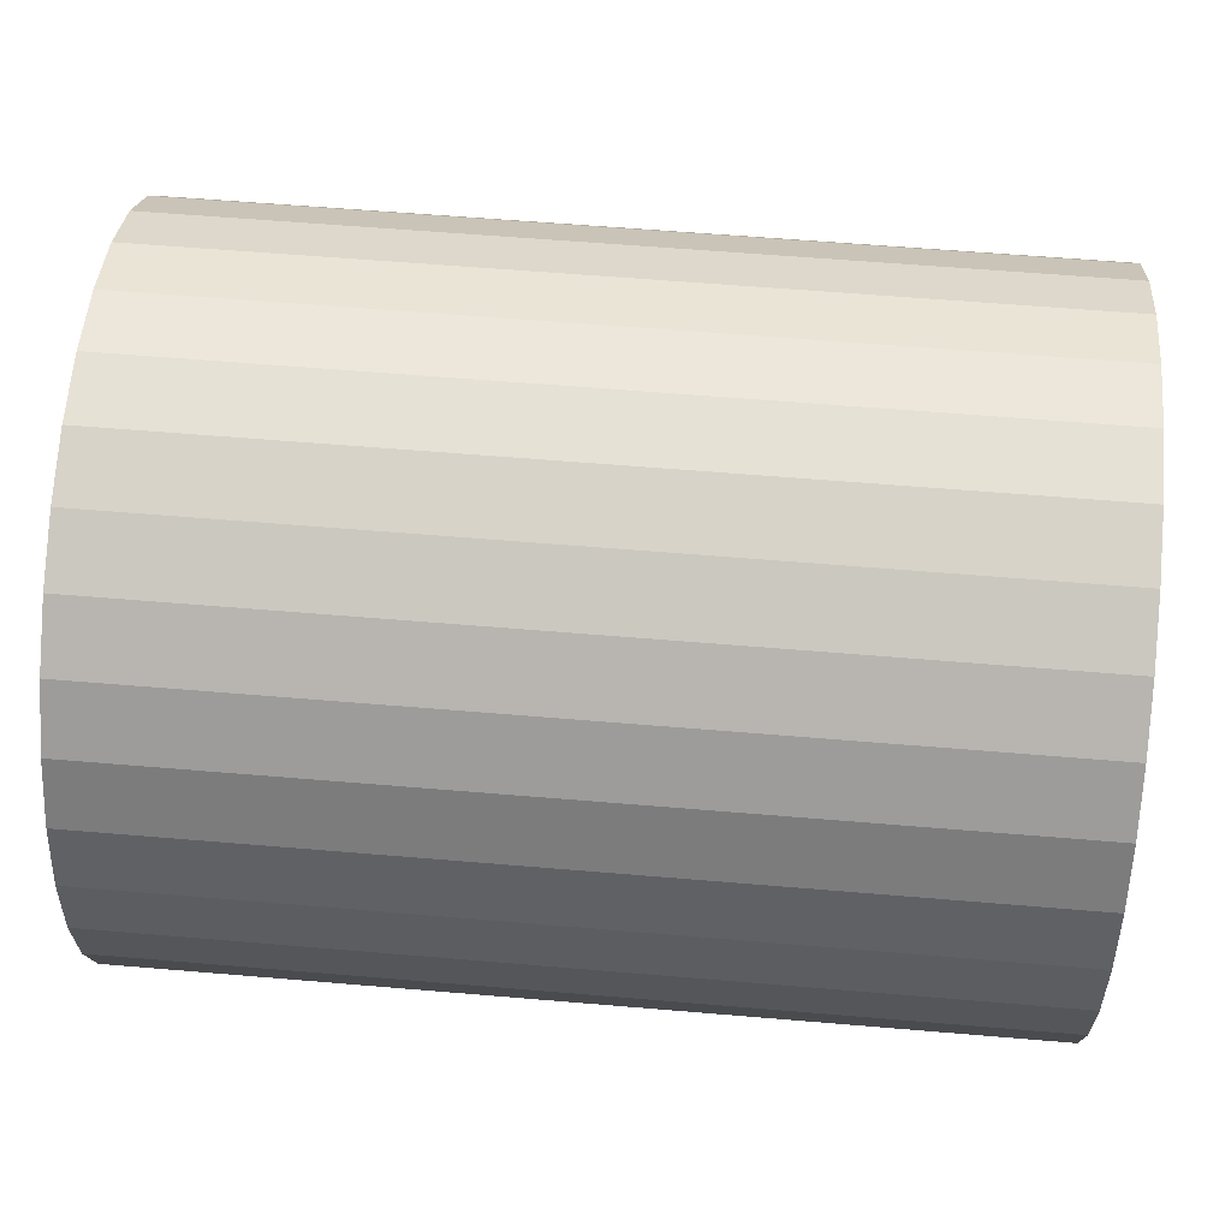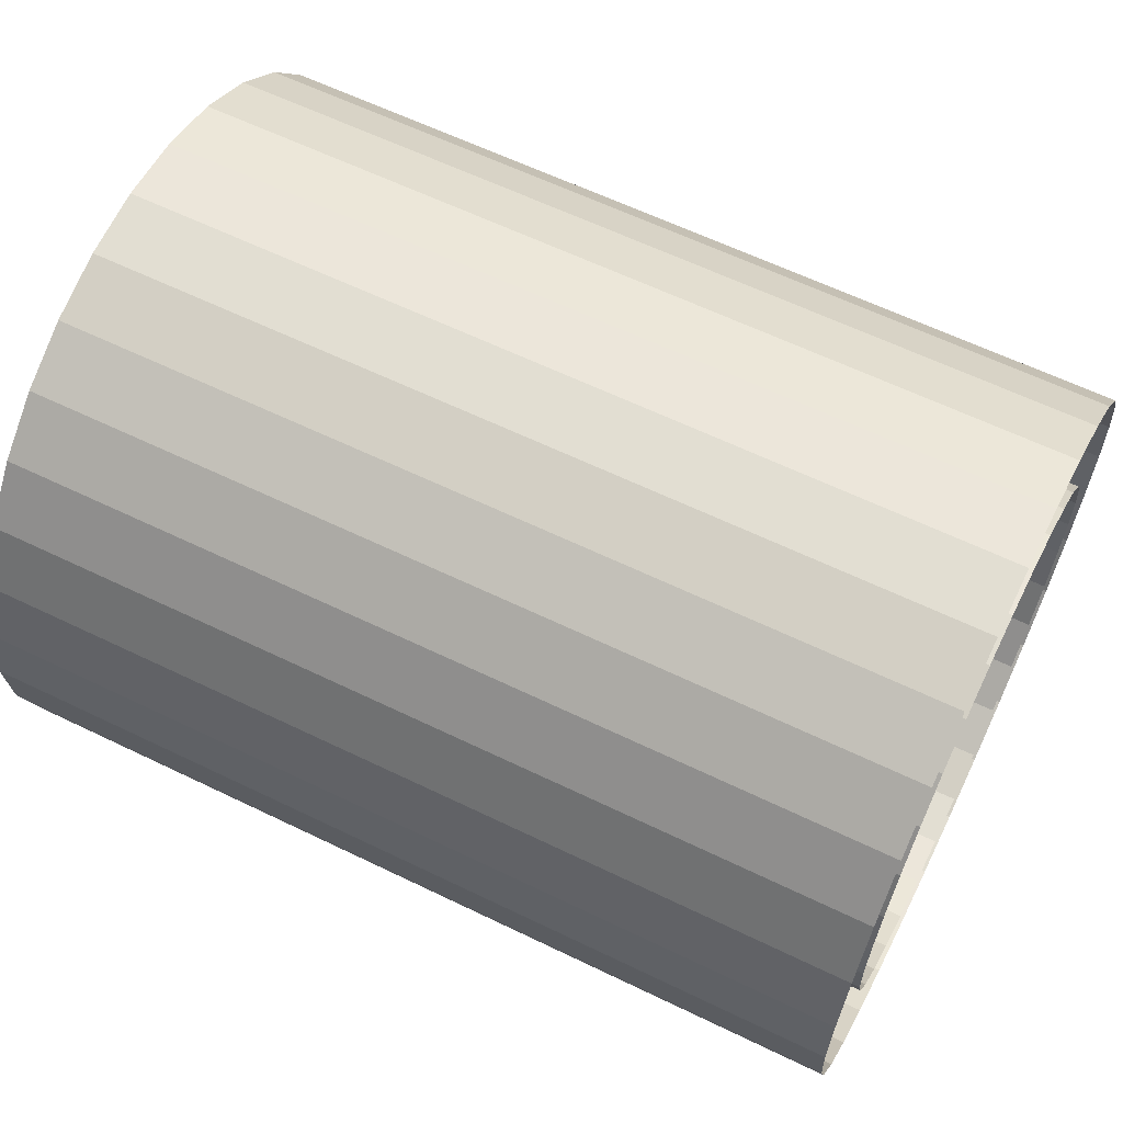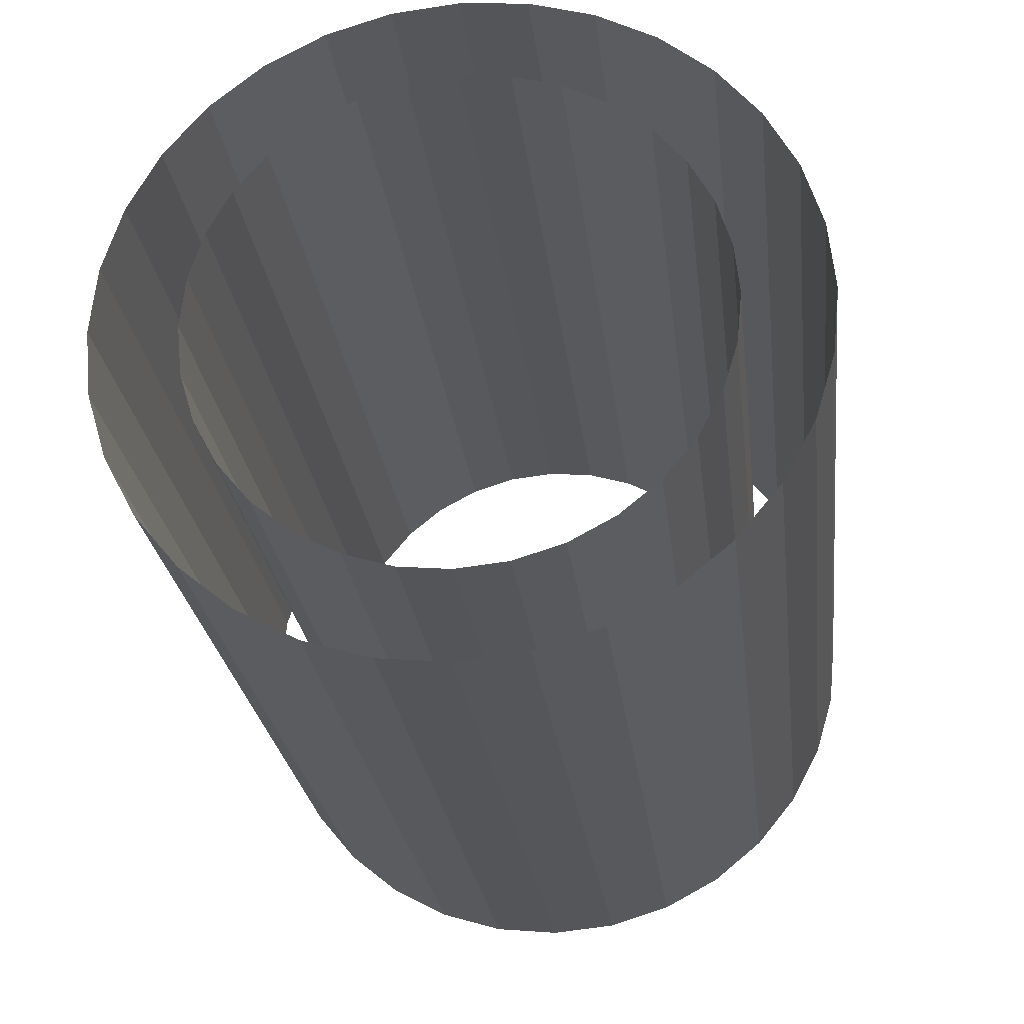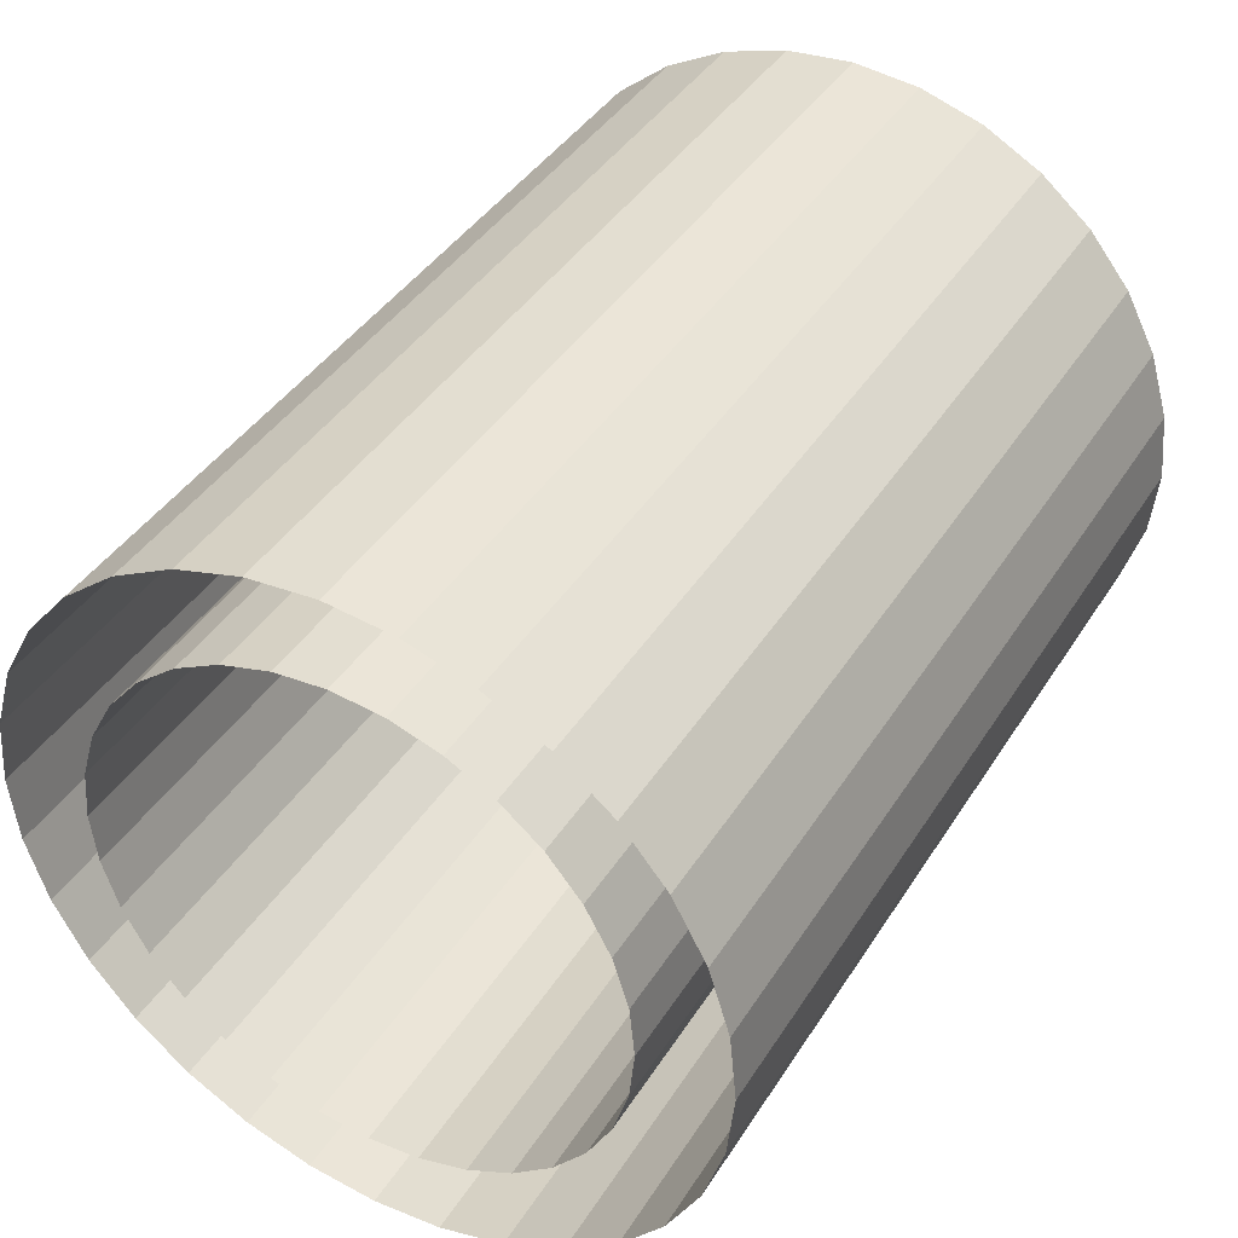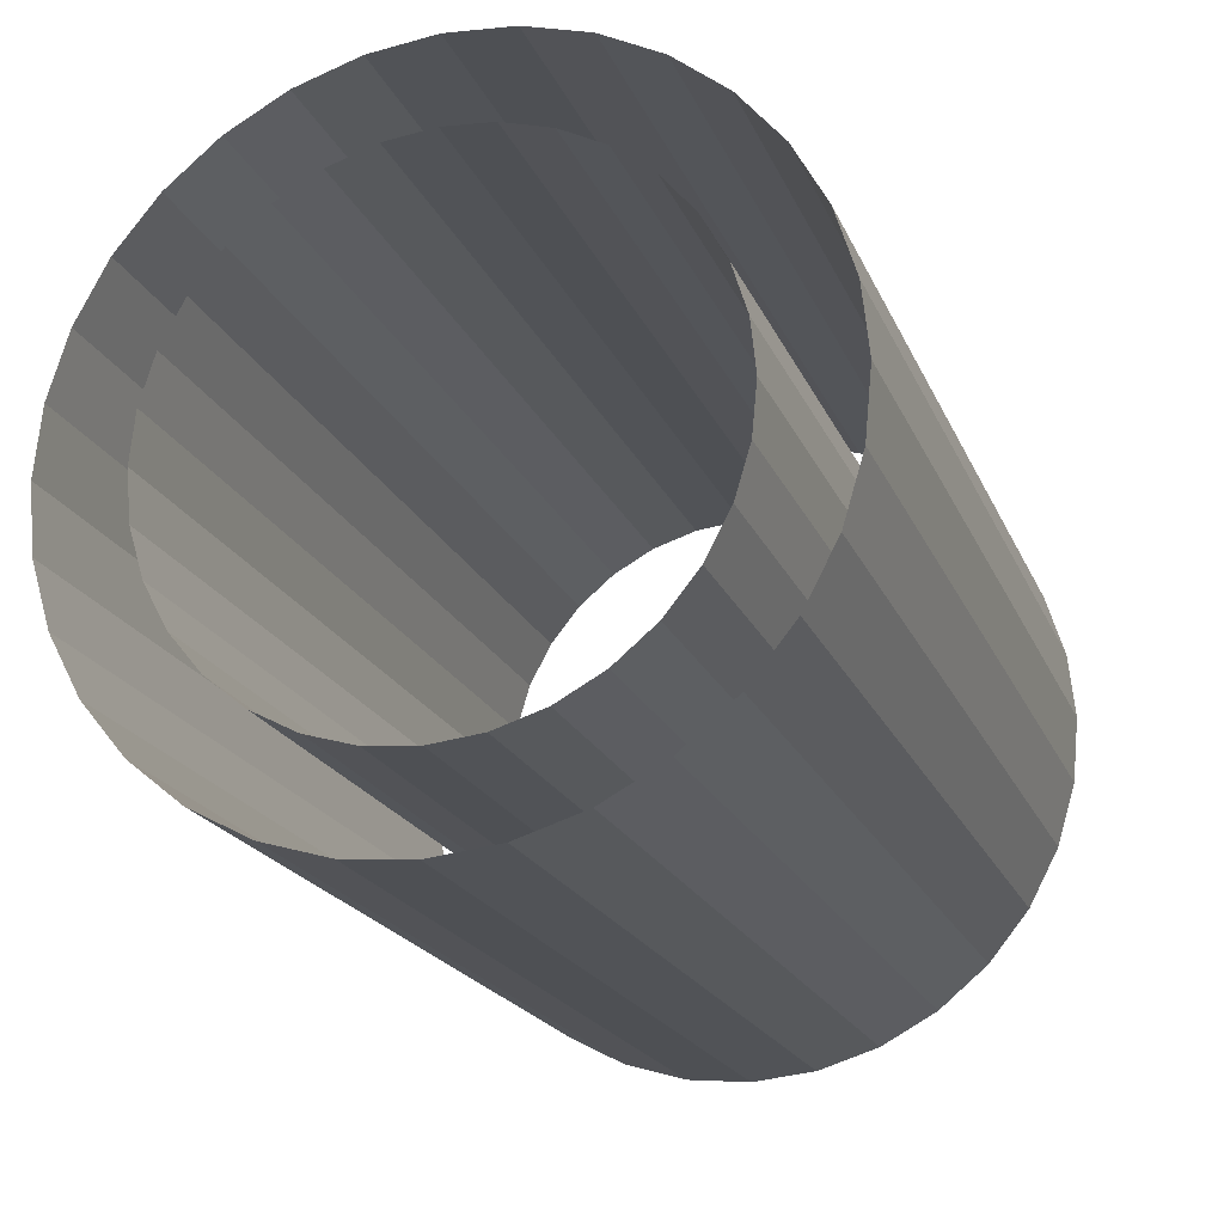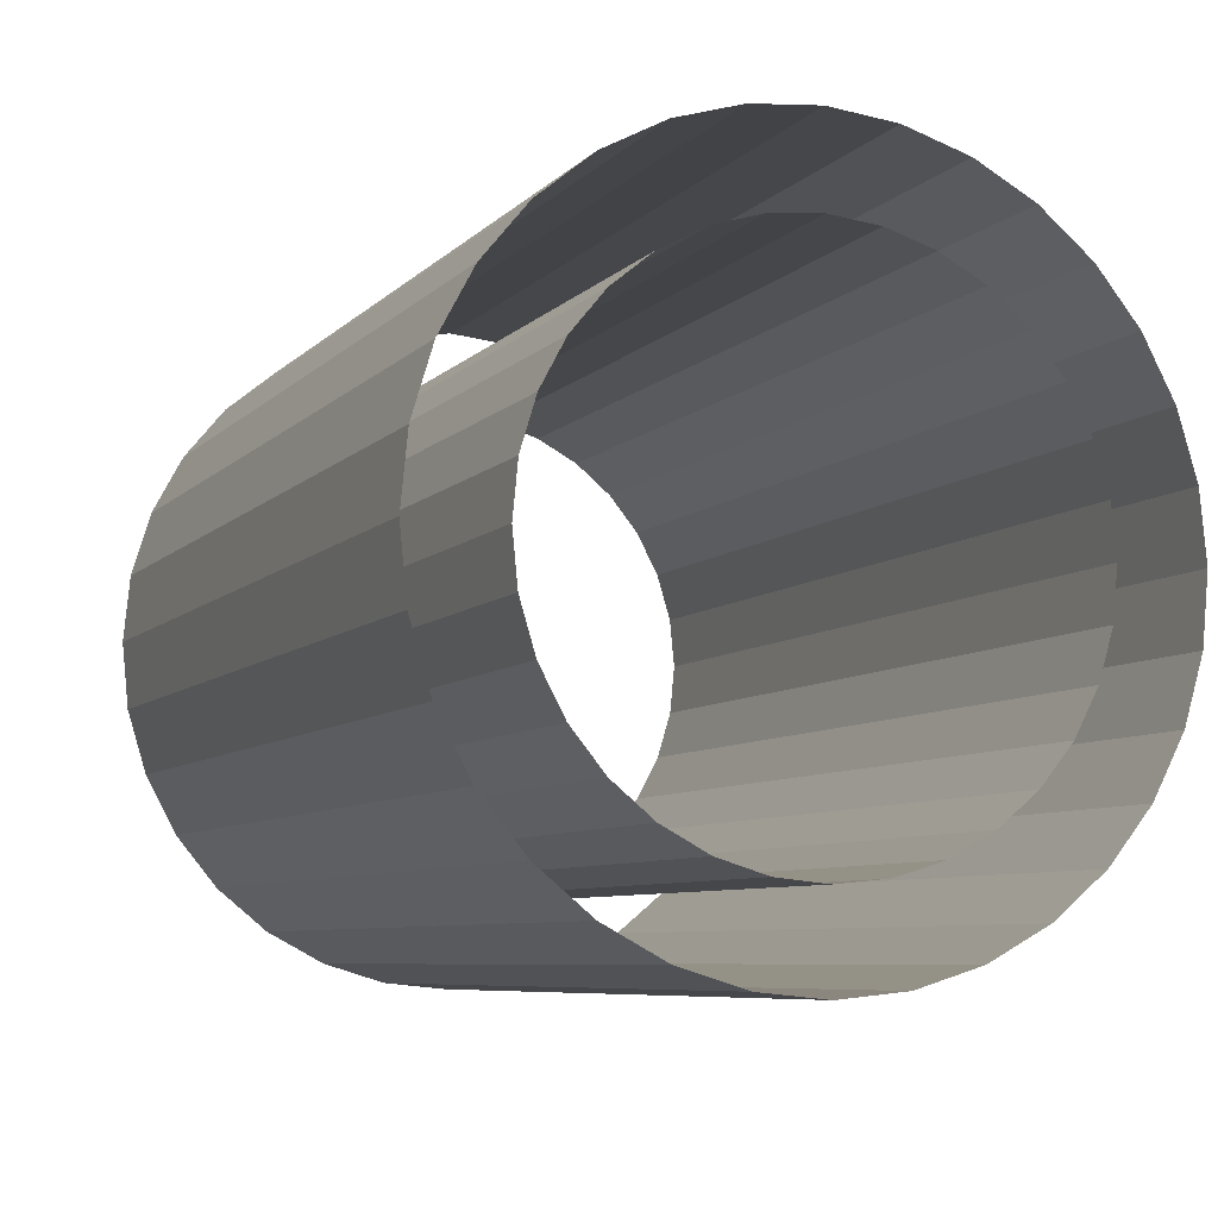
<metadata>
{"format":"obj","ext":"obj","renderer":"f3d","projection":"perspective","resolution":1024,"background":"white","views":[{"elev":58.8,"azim":5.0,"up":"+Y"},{"elev":61.9,"azim":-153.8,"up":"+Y"},{"elev":-25.5,"azim":96.8,"up":"+Z"},{"elev":41.1,"azim":119.6,"up":"+Y"},{"elev":-20.7,"azim":108.7,"up":"+Z"},{"elev":-7.2,"azim":67.1,"up":"+Y"}]}
</metadata>
<code>
o Cylinder.001_Cylinder.002
v -5 3 3e-06
v -5 2.942 -0.5853
v -5 2.772 -1.148
v -5 2.494 -1.667
v -5 2.121 -2.121
v -5 1.667 -2.494
v -5 1.148 -2.772
v -5 0.5853 -2.942
v -5 0 -3
v -5 -0.5853 -2.942
v -5 -1.148 -2.772
v -5 -1.667 -2.494
v -5 -2.121 -2.121
v -5 -2.494 -1.667
v -5 -2.772 -1.148
v -5 -2.942 -0.5853
v -5 -3 4e-06
v -5 -2.942 0.5853
v -5 -2.772 1.148
v -5 -2.494 1.667
v -5 -2.121 2.121
v -5 -1.667 2.494
v -5 -1.148 2.772
v -5 -0.5853 2.942
v -5 3e-06 3
v -5 0.5853 2.942
v -5 1.148 2.772
v -5 1.667 2.494
v -5 2.121 2.121
v -5 2.494 1.667
v -5 2.772 1.148
v -5 2.942 0.5853
v 5 3 -8e-06
v 5 2.942 -0.5853
v 5 2.772 -1.148
v 5 2.494 -1.667
v 5 2.121 -2.121
v 5 1.667 -2.494
v 5 1.148 -2.772
v 5 0.5853 -2.942
v 5 -7e-06 -3
v 5 -0.5853 -2.942
v 5 -1.148 -2.772
v 5 -1.667 -2.494
v 5 -2.121 -2.121
v 5 -2.494 -1.667
v 5 -2.772 -1.148
v 5 -2.942 -0.5853
v 5 -3 -6e-06
v 5 -2.942 0.5853
v 5 -2.772 1.148
v 5 -2.494 1.667
v 5 -2.121 2.121
v 5 -1.667 2.494
v 5 -1.148 2.772
v 5 -0.5853 2.942
v 5 -1.2e-05 3
v 5 0.5853 2.942
v 5 1.148 2.772
v 5 1.667 2.494
v 5 2.121 2.121
v 5 2.494 1.667
v 5 2.772 1.148
v 5 2.942 0.5853
v -5 4 3e-06
v -5 3.923 -0.7804
v -5 3.696 -1.531
v -5 3.326 -2.222
v -5 2.828 -2.828
v -5 2.222 -3.326
v -5 1.531 -3.696
v -5 0.7804 -3.923
v -5 0 -4
v -5 -0.7804 -3.923
v -5 -1.531 -3.696
v -5 -2.222 -3.326
v -5 -2.828 -2.828
v -5 -3.326 -2.222
v -5 -3.696 -1.531
v -5 -3.923 -0.7804
v -5 -4 5e-06
v -5 -3.923 0.7804
v -5 -3.696 1.531
v -5 -3.326 2.222
v -5 -2.828 2.828
v -5 -2.222 3.326
v -5 -1.531 3.696
v -5 -0.7804 3.923
v -5 4e-06 4
v -5 0.7804 3.923
v -5 1.531 3.696
v -5 2.222 3.326
v -5 2.828 2.828
v -5 3.326 2.222
v -5 3.696 1.531
v -5 3.923 0.7804
v 5 4 -1e-05
v 5 3.923 -0.7804
v 5 3.696 -1.531
v 5 3.326 -2.222
v 5 2.828 -2.828
v 5 2.222 -3.326
v 5 1.531 -3.696
v 5 0.7804 -3.923
v 5 -9e-06 -4
v 5 -0.7804 -3.923
v 5 -1.531 -3.696
v 5 -2.222 -3.326
v 5 -2.828 -2.828
v 5 -3.326 -2.222
v 5 -3.696 -1.531
v 5 -3.923 -0.7804
v 5 -4 -7e-06
v 5 -3.923 0.7804
v 5 -3.696 1.531
v 5 -3.326 2.222
v 5 -2.828 2.828
v 5 -2.222 3.326
v 5 -1.531 3.696
v 5 -0.7804 3.923
v 5 -1.6e-05 4
v 5 0.7803 3.923
v 5 1.531 3.696
v 5 2.222 3.326
v 5 2.828 2.828
v 5 3.326 2.222
v 5 3.696 1.531
v 5 3.923 0.7804
f 1 33 34
f 1 34 2
f 2 34 35
f 2 35 3
f 3 35 36
f 3 36 4
f 4 36 37
f 4 37 5
f 5 37 38
f 5 38 6
f 6 38 39
f 6 39 7
f 7 39 40
f 7 40 8
f 8 40 41
f 8 41 9
f 9 41 42
f 9 42 10
f 10 42 43
f 10 43 11
f 11 43 44
f 11 44 12
f 12 44 45
f 12 45 13
f 13 45 46
f 13 46 14
f 14 46 47
f 14 47 15
f 15 47 48
f 15 48 16
f 16 48 49
f 16 49 17
f 17 49 50
f 17 50 18
f 18 50 51
f 18 51 19
f 19 51 52
f 19 52 20
f 20 52 53
f 20 53 21
f 21 53 54
f 21 54 22
f 22 54 55
f 22 55 23
f 23 55 56
f 23 56 24
f 24 56 57
f 24 57 25
f 25 57 58
f 25 58 26
f 26 58 59
f 26 59 27
f 27 59 60
f 27 60 28
f 28 60 61
f 28 61 29
f 29 61 62
f 29 62 30
f 30 62 63
f 30 63 31
f 31 63 64
f 31 64 32
f 33 1 32
f 33 32 64
f 65 97 98
f 65 98 66
f 66 98 99
f 66 99 67
f 67 99 100
f 67 100 68
f 68 100 101
f 68 101 69
f 69 101 102
f 69 102 70
f 70 102 103
f 70 103 71
f 71 103 104
f 71 104 72
f 72 104 105
f 72 105 73
f 73 105 106
f 73 106 74
f 74 106 107
f 74 107 75
f 75 107 108
f 75 108 76
f 76 108 109
f 76 109 77
f 77 109 110
f 77 110 78
f 78 110 111
f 78 111 79
f 79 111 112
f 79 112 80
f 80 112 113
f 80 113 81
f 81 113 114
f 81 114 82
f 82 114 115
f 82 115 83
f 83 115 116
f 83 116 84
f 84 116 117
f 84 117 85
f 85 117 118
f 85 118 86
f 86 118 119
f 86 119 87
f 87 119 120
f 87 120 88
f 88 120 121
f 88 121 89
f 89 121 122
f 89 122 90
f 90 122 123
f 90 123 91
f 91 123 124
f 91 124 92
f 92 124 125
f 92 125 93
f 93 125 126
f 93 126 94
f 94 126 127
f 94 127 95
f 95 127 128
f 95 128 96
f 97 65 96
f 97 96 128

</code>
